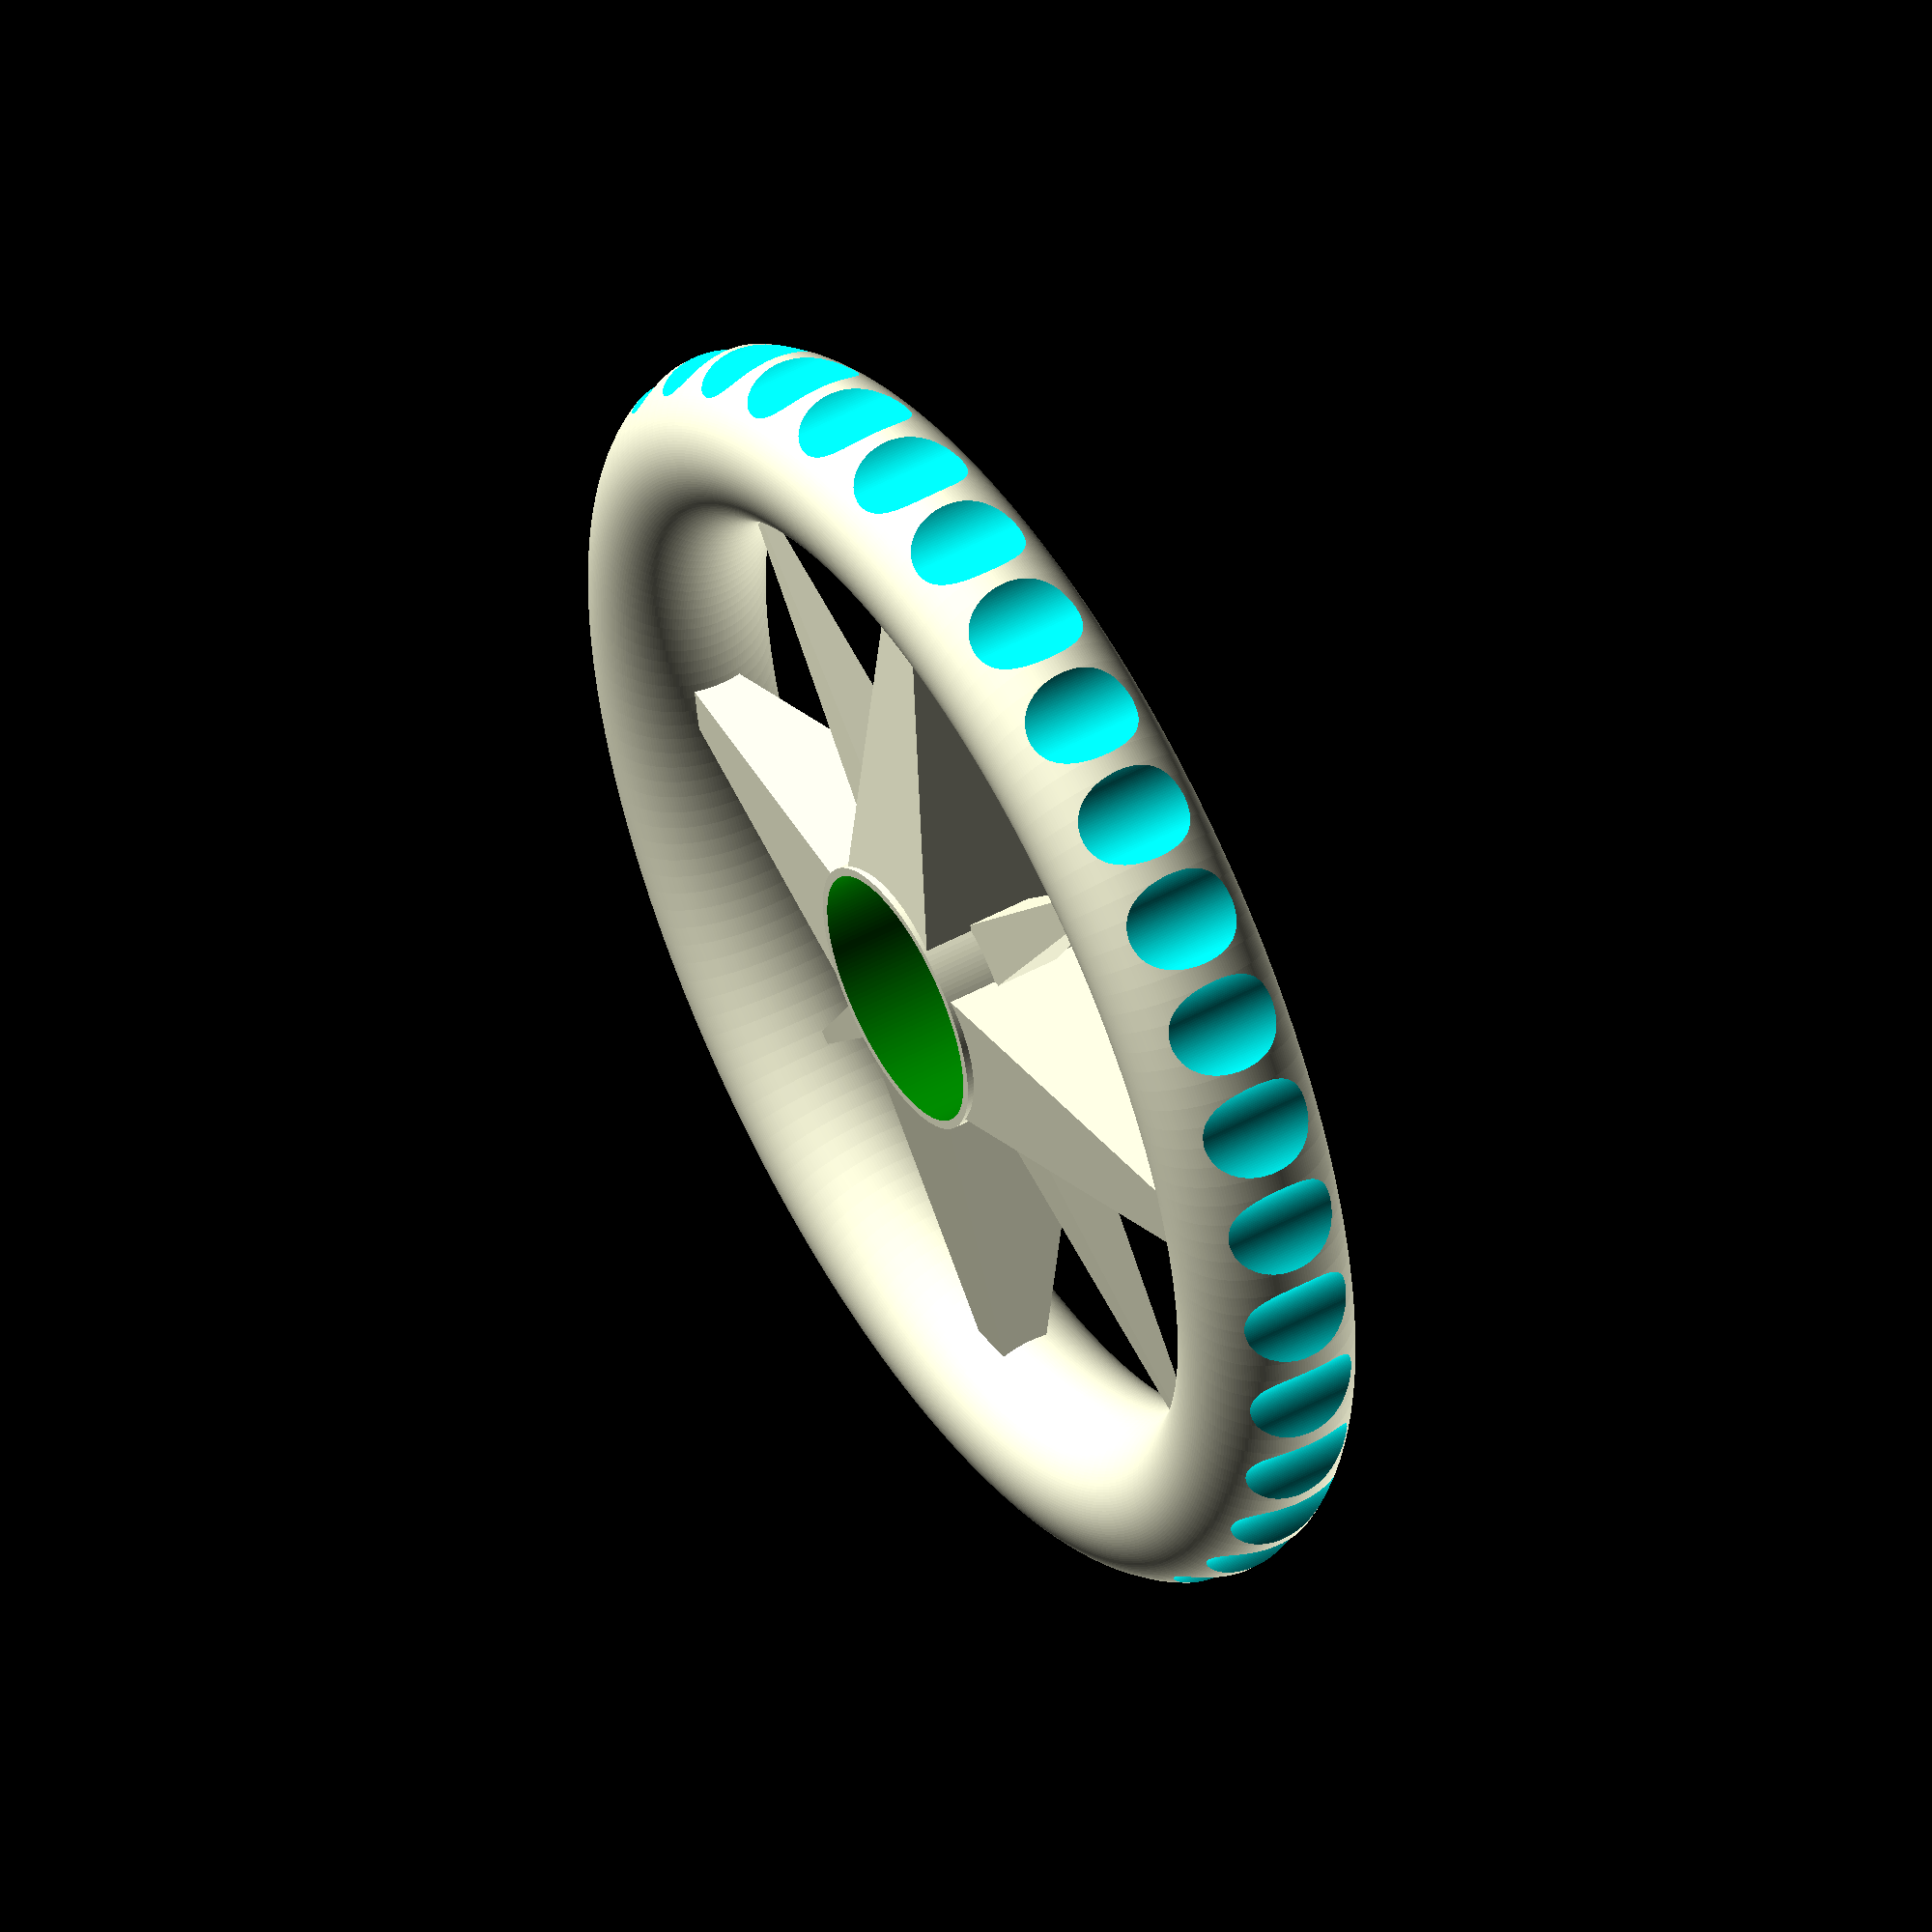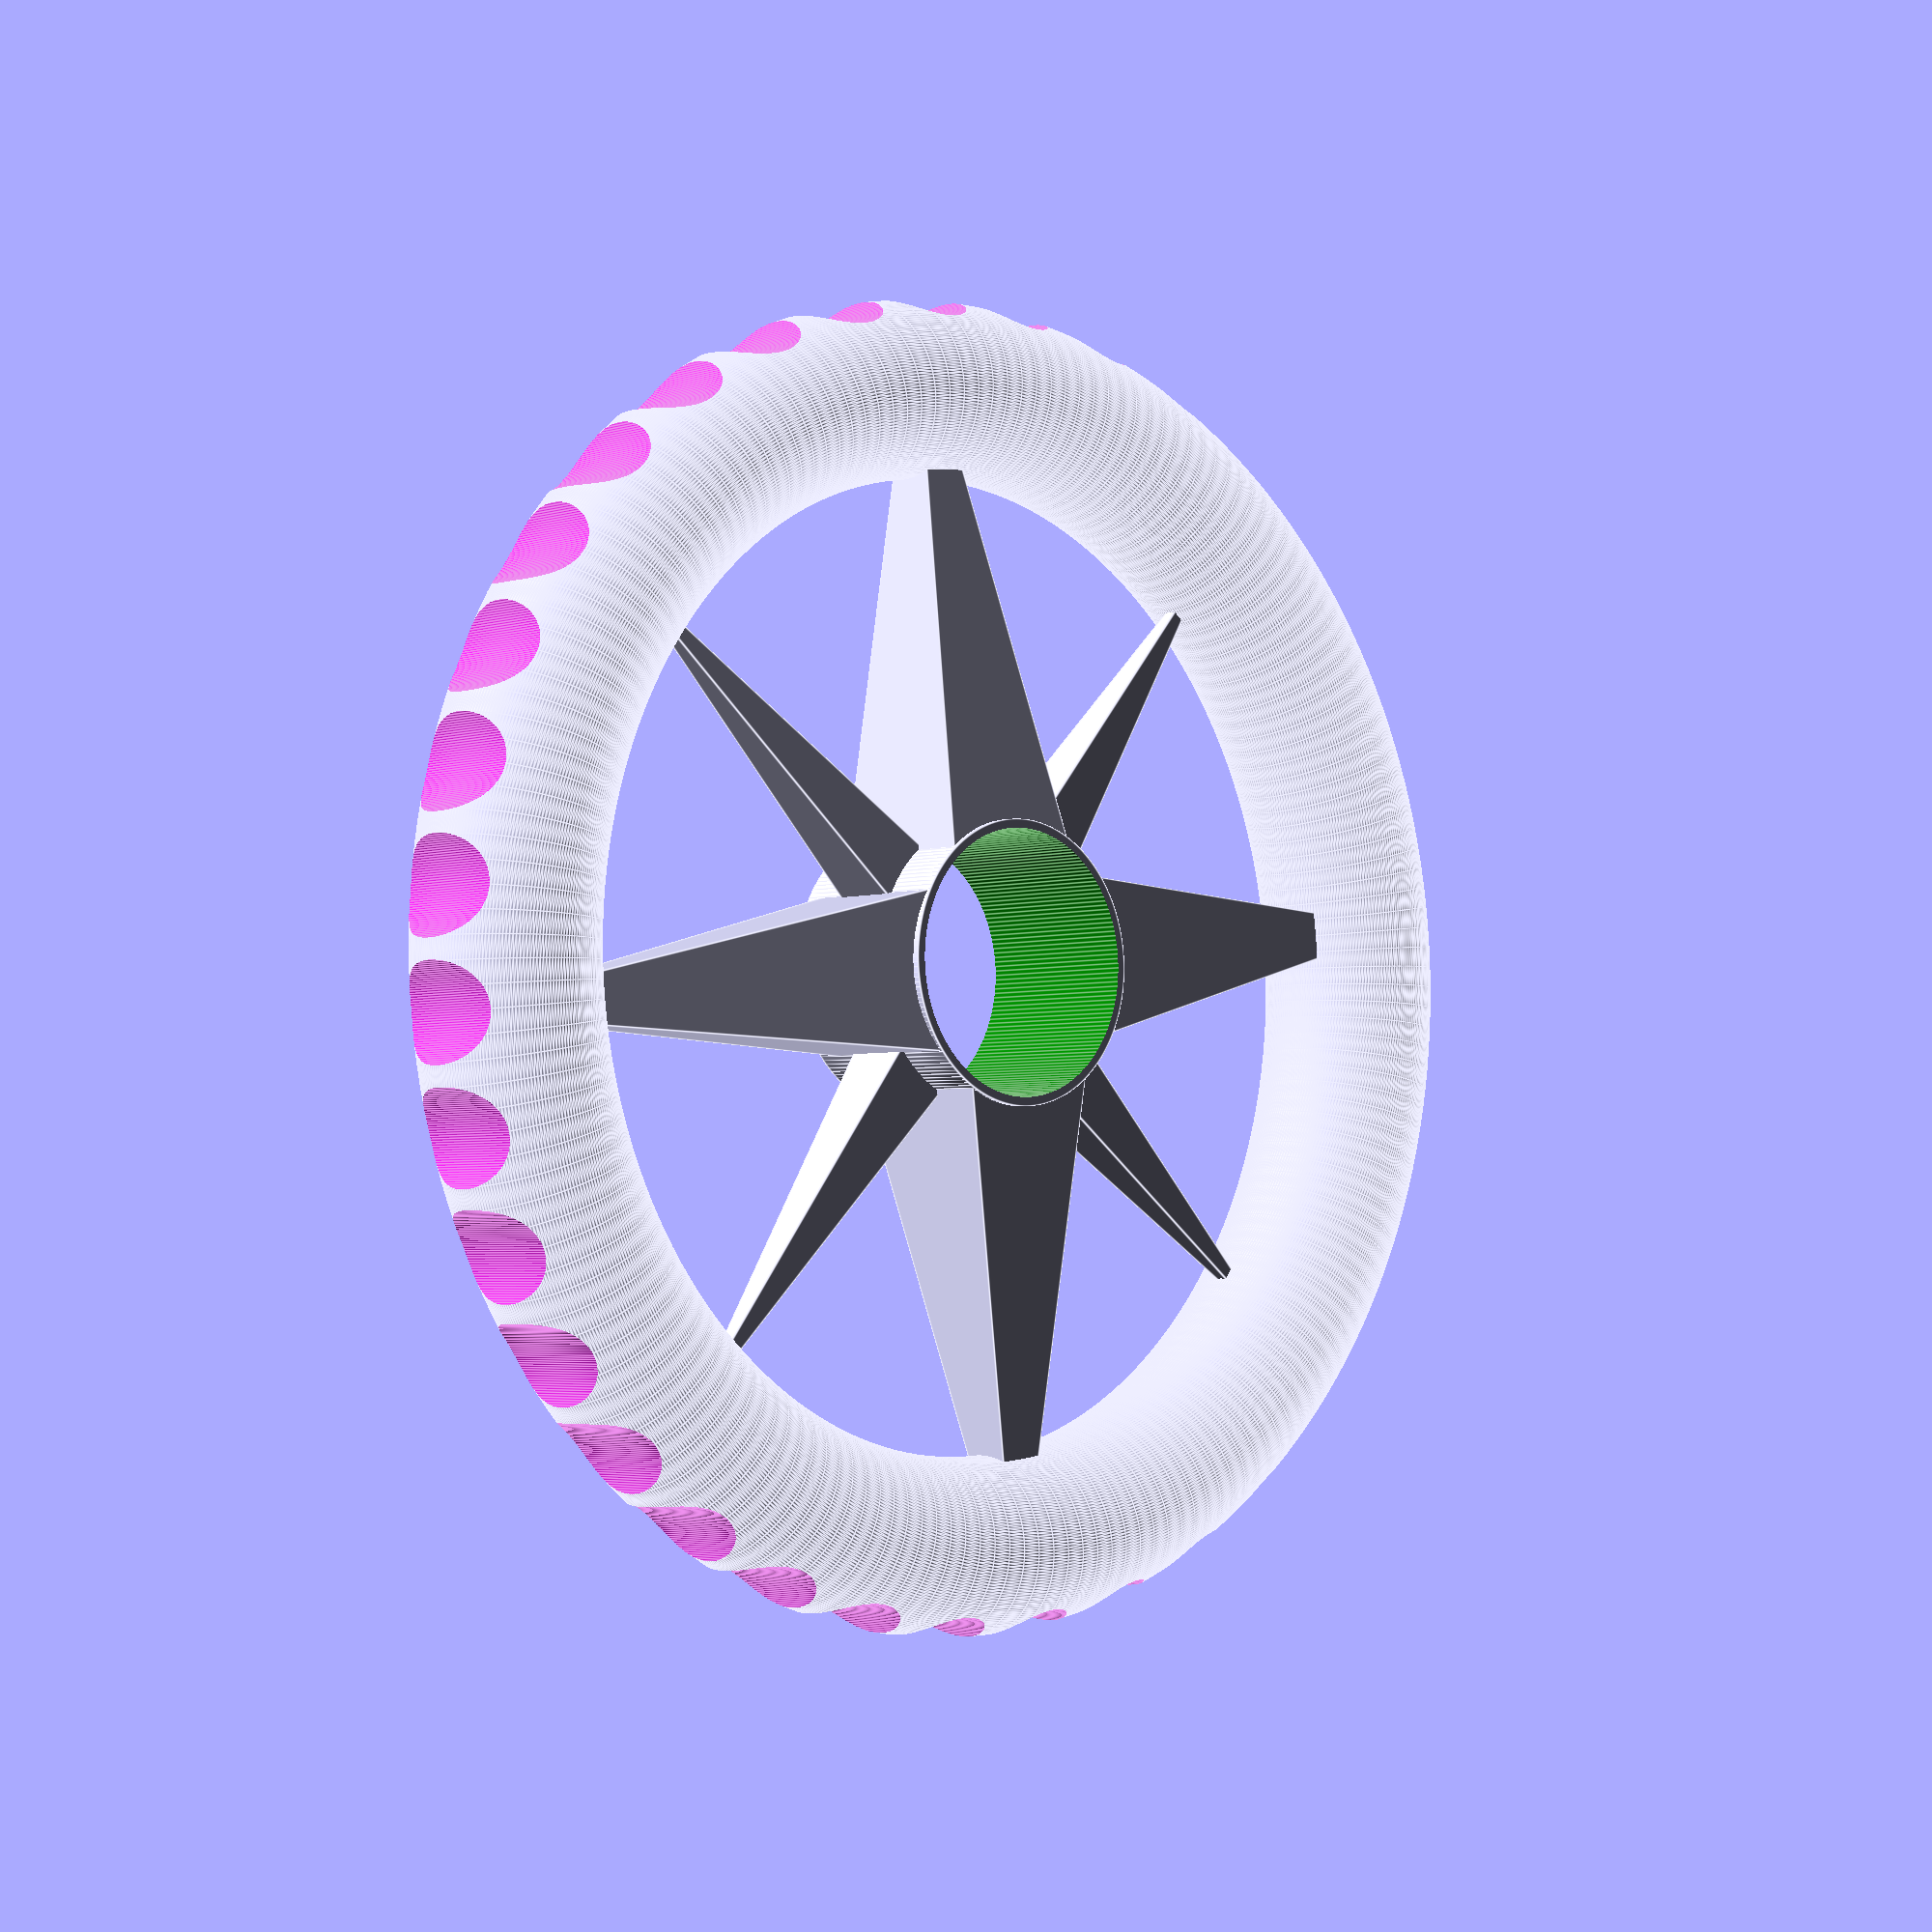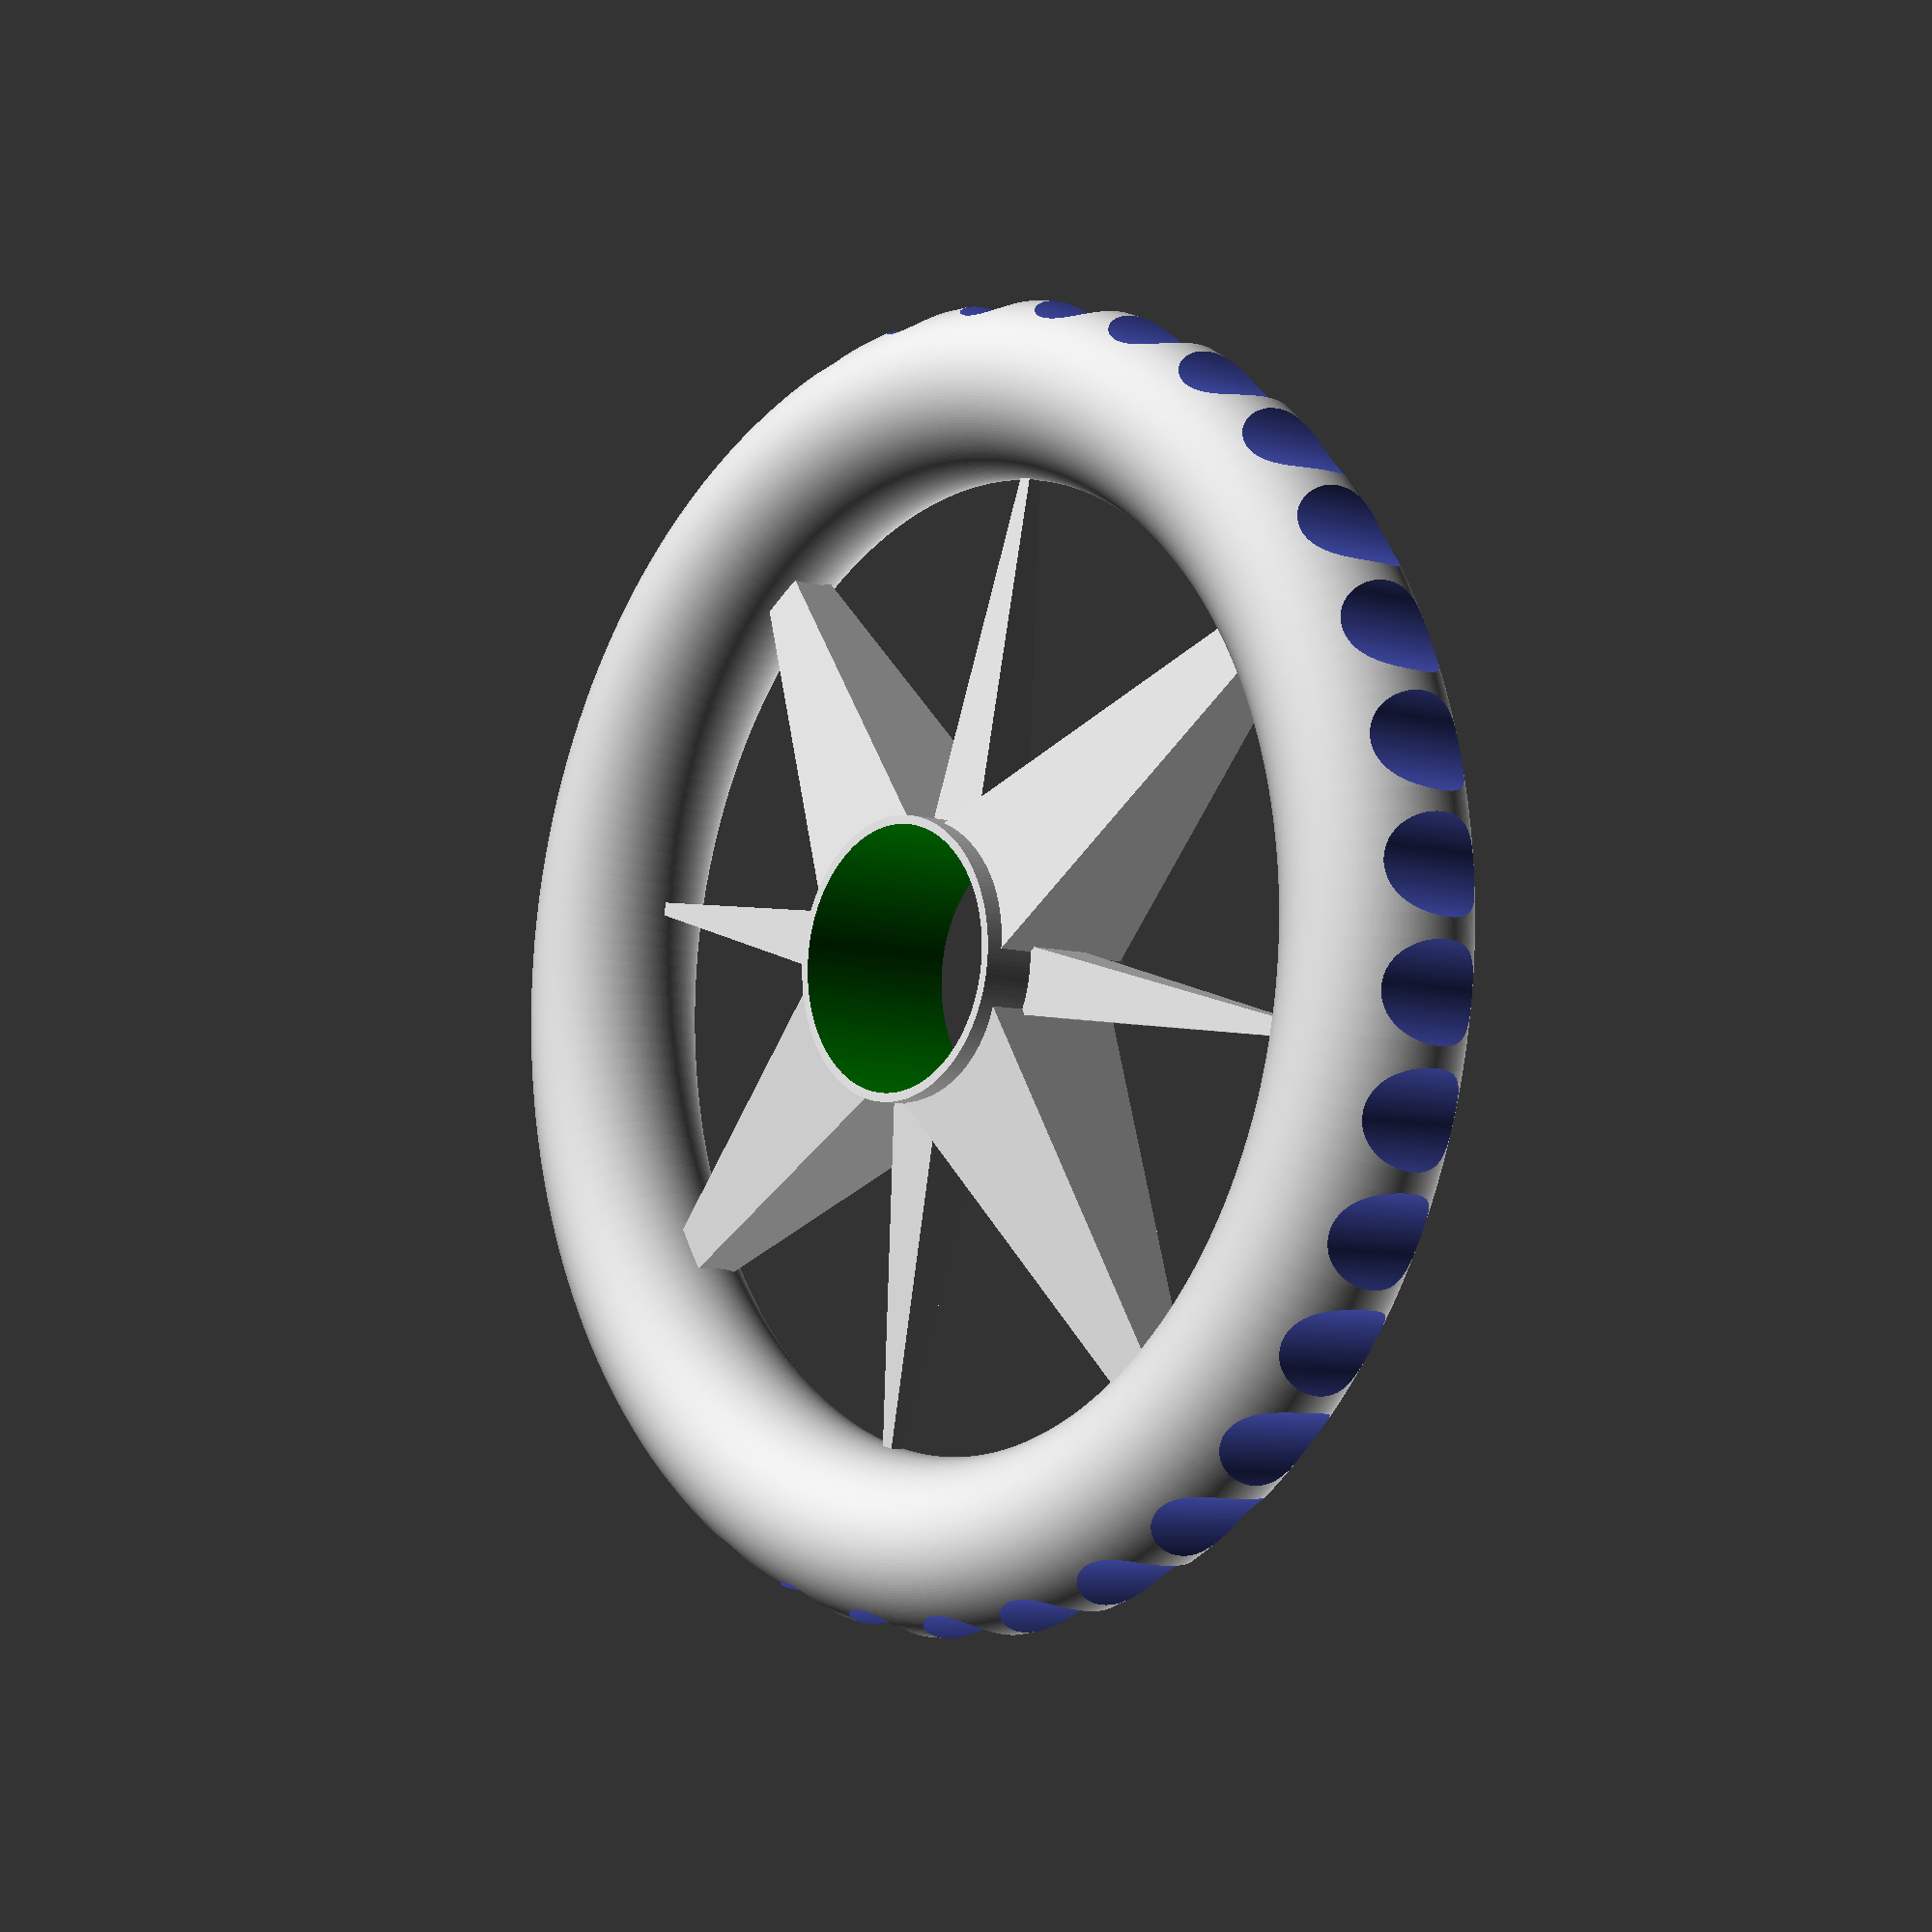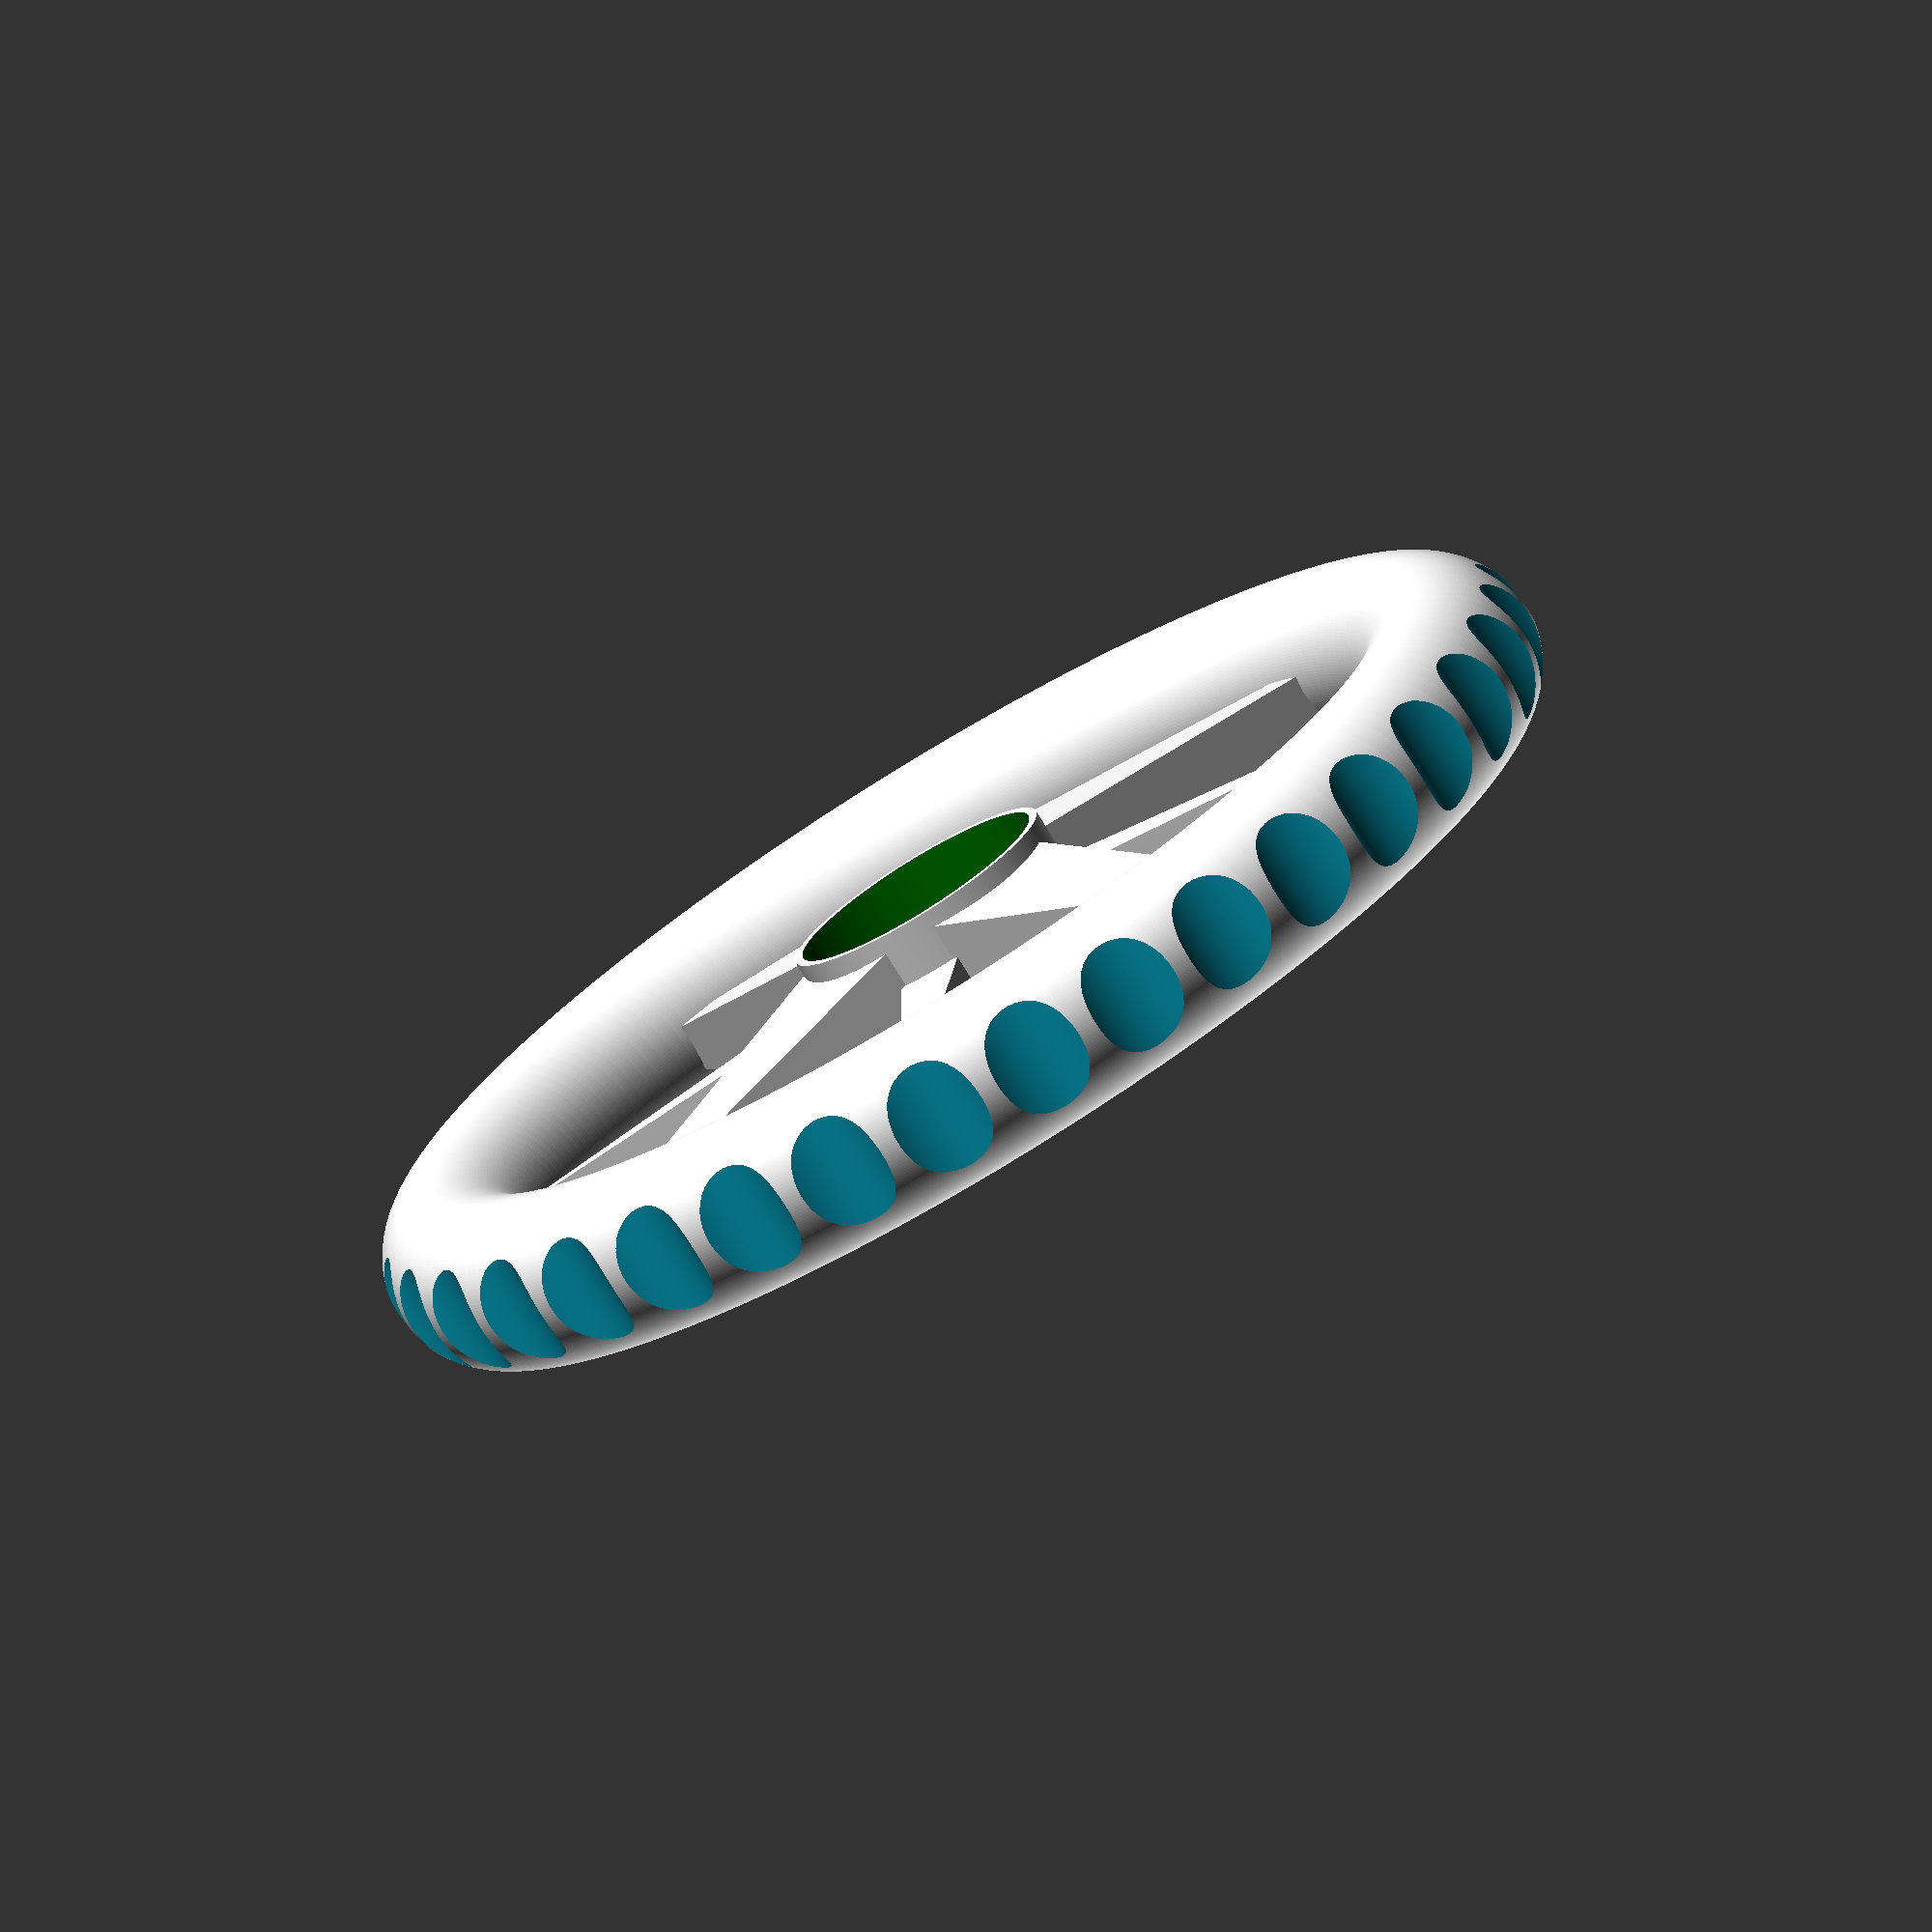
<openscad>
debug=false;
echo("$fn", $fn);
$fn=180; // increase for rotational smoothness

spinner_height=8;
spinner_half_height=spinner_height/2;
spinner_quarter_height=spinner_height/4;
spinner_diameter=60;
spinner_radius=spinner_diameter/2;

bearing_outer_radius=6;
bearing_inner_radius=4;
housing_radius=bearing_outer_radius+0.4;

// function f(x) = (housing_radius + bearing_outer_radius) / 2;
// function g() = (housing_radius + bearing_outer_radius) / 2;
// hey=f(0);
// echo("hey", hey);
// hey2=g();
// echo("hey2", hey2);

// function spokeStart() = (housing_radius + bearing_outer_radius) / 2;
// function spokeStart() = bearing_outer_radius*(1+1/3);
function spokeStart() = 0;

if (debug) {
  echo("spokeStart()", spokeStart());
}

module bearing() {
  color("blue") {
    difference() {
      cylinder(h=spinner_height, r1=bearing_outer_radius, r2=bearing_outer_radius);
      translate([0,0,-1]) cylinder(h=spinner_height+2, r1=bearing_inner_radius, r2=bearing_inner_radius);
    }
    difference() {
      cylinder(h=spinner_height, r1=bearing_outer_radius-3, r2=bearing_outer_radius-3);
      translate([0,0,-1]) cylinder(h=spinner_height+2, r1=bearing_inner_radius-3, r2=bearing_inner_radius-3);
    }
  }
}

module bearingNegative() {
  color("green") {
    translate([0,0,-spinner_height]) cylinder(h=3*spinner_height, r1=bearing_outer_radius, r2=bearing_outer_radius);
  }
}

module rim() {
    rotate_extrude() {
        translate([spinner_radius-spinner_half_height,spinner_half_height,0]) circle(r=spinner_half_height);
    }
}

module ridges() {
  grooves=36;
  groove_radius=3;
  groove_depth=1;
  starting=0;
  for (angle = [starting : 360 / grooves : 360]) {
    rotate([0,0,angle]) translate([spinner_radius+groove_radius-groove_depth,0,0]) cylinder(h = spinner_height, r = groove_radius);
  }
}

module housing() {
    cylinder(h=spinner_height, r1=housing_radius, r2=housing_radius);
}

fat_spoke_height=spinner_height*1.075;
fat_spoke_midpoint=fat_spoke_height/2;
FatSpokePoints = [
  [fat_spoke_midpoint, spokeStart(), 0], // 0 bottom-right
  [-fat_spoke_midpoint, spokeStart(), 0], // 1 bottom-left
  [0, spinner_radius, fat_spoke_midpoint], // 2 apex
  [fat_spoke_midpoint, spokeStart(), fat_spoke_height], // 3 top-right
  [-fat_spoke_midpoint, spokeStart(), fat_spoke_height] // 4 top-left
];
FatSpokeFaces = [
  [0,2,1],  // bottom
  [3,2,0],  // right
  [1,2,4],  // left
  [4,2,3],  // top
  [3,0,1,4] // back
];
// translate([-7.5,0,0]) {
//   polyhedron(FatSpokePoints, FatSpokeFaces);
//   color("yellow") {
//     for (idx = [ 0 : len(FatSpokePoints) - 1 ] ) {
//       echo("FatSpokePoints", idx, FatSpokePoints[idx]);
//       translate(FatSpokePoints[idx]) rotate([90,0,0]) linear_extrude(height=0.2) text(text=str(idx), size=2);
//     }
//   }
// }
module fatSpokes() {
  spokes=4;
  starting=0;
  for (angle = [starting : 360 / spokes : 360]) {
    rotate([0,0,angle]) polyhedron(points=FatSpokePoints, faces=FatSpokeFaces);
  }
}

ThinSpokePoints = [
  [spinner_quarter_height, spokeStart(), spinner_quarter_height], // 0 bottom-right
  [-spinner_quarter_height, spokeStart(), spinner_quarter_height], // 1 bottom-left
  [0, spinner_radius-spinner_half_height, spinner_half_height], // 2 apex
  [spinner_quarter_height, spokeStart(), spinner_height-spinner_quarter_height], // 3 top-right
  [-spinner_quarter_height, spokeStart(), spinner_height-spinner_quarter_height] // 4 top-left
];
ThinSpokeFaces = [
  [0,2,1],  // bottom
  [3,2,0],  // right
  [1,2,4],  // left
  [4,2,3],  // top
  [3,0,1,4] // back
];
// translate([7.5,0,0]) {
//   polyhedron(ThinSpokePoints, ThinSpokeFaces);
//   color("yellow") {
//     for (idx = [ 0 : len(ThinSpokePoints) - 1 ] ) {
//       echo("ThinSpokePoints", idx, ThinSpokePoints[idx]);
//       translate(ThinSpokePoints[idx]) rotate([90,0,0]) linear_extrude(height=0.2) text(text=str(idx), size=2);
//     }
//   }
// }
module thinSpokes() {
  spokes=4;
  starting=45;
  // This is cool, too.
  // spokes=8;
  // starting=360/16;
  for (angle = [starting : 360 / spokes : 360]) {
    rotate([0,0,angle]) polyhedron(points=ThinSpokePoints, faces=ThinSpokeFaces);
  }
}

module spinner_positives() {
  union() {
    rim();
    housing();
    fatSpokes();
    thinSpokes();
  }
}

module spinner_negatives() {
  ridges();
  bearingNegative();
}
// ridges();
// bearingNegative();

module spinner() {
  difference() {
    spinner_positives();
    spinner_negatives();
  }
}
spinner();
// bearing();

</openscad>
<views>
elev=129.3 azim=169.4 roll=120.7 proj=o view=solid
elev=3.6 azim=83.9 roll=316.4 proj=p view=edges
elev=187.0 azim=122.6 roll=311.0 proj=p view=solid
elev=257.3 azim=307.7 roll=328.3 proj=o view=wireframe
</views>
